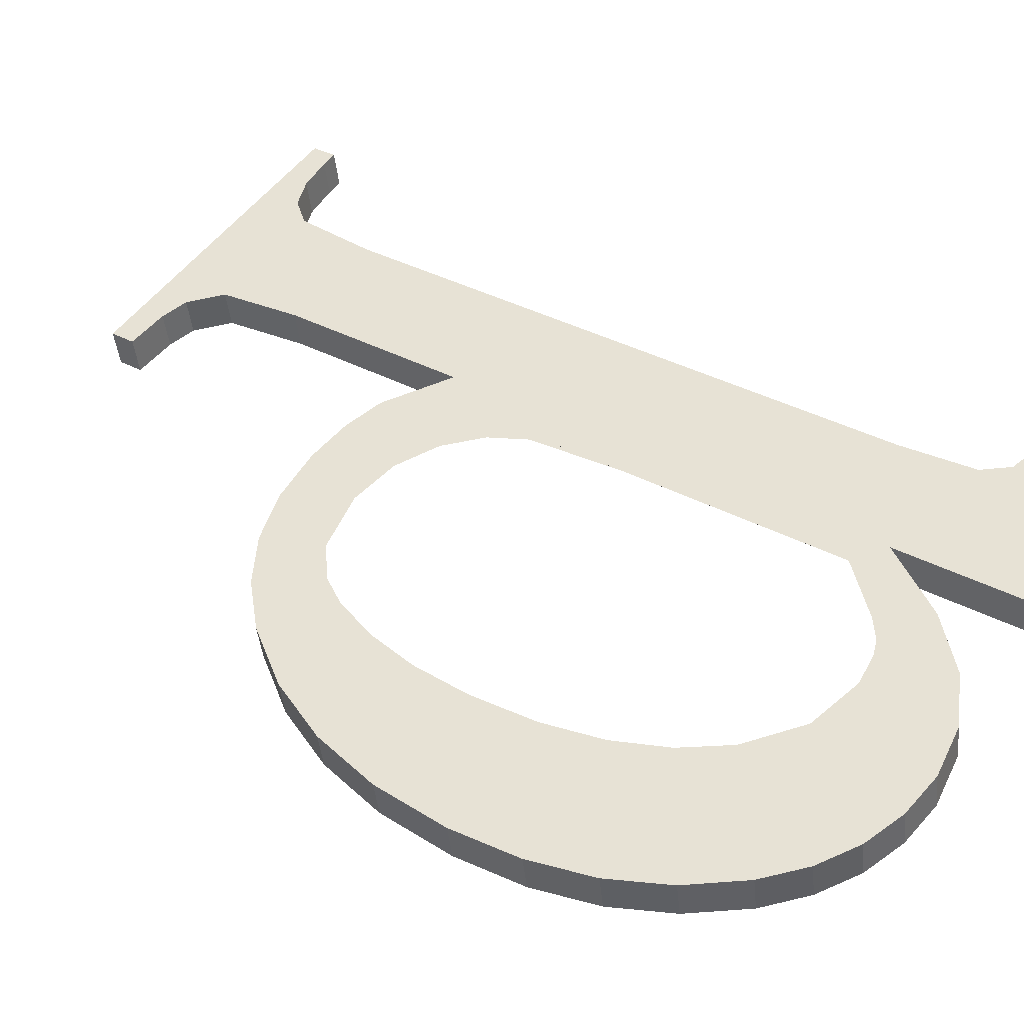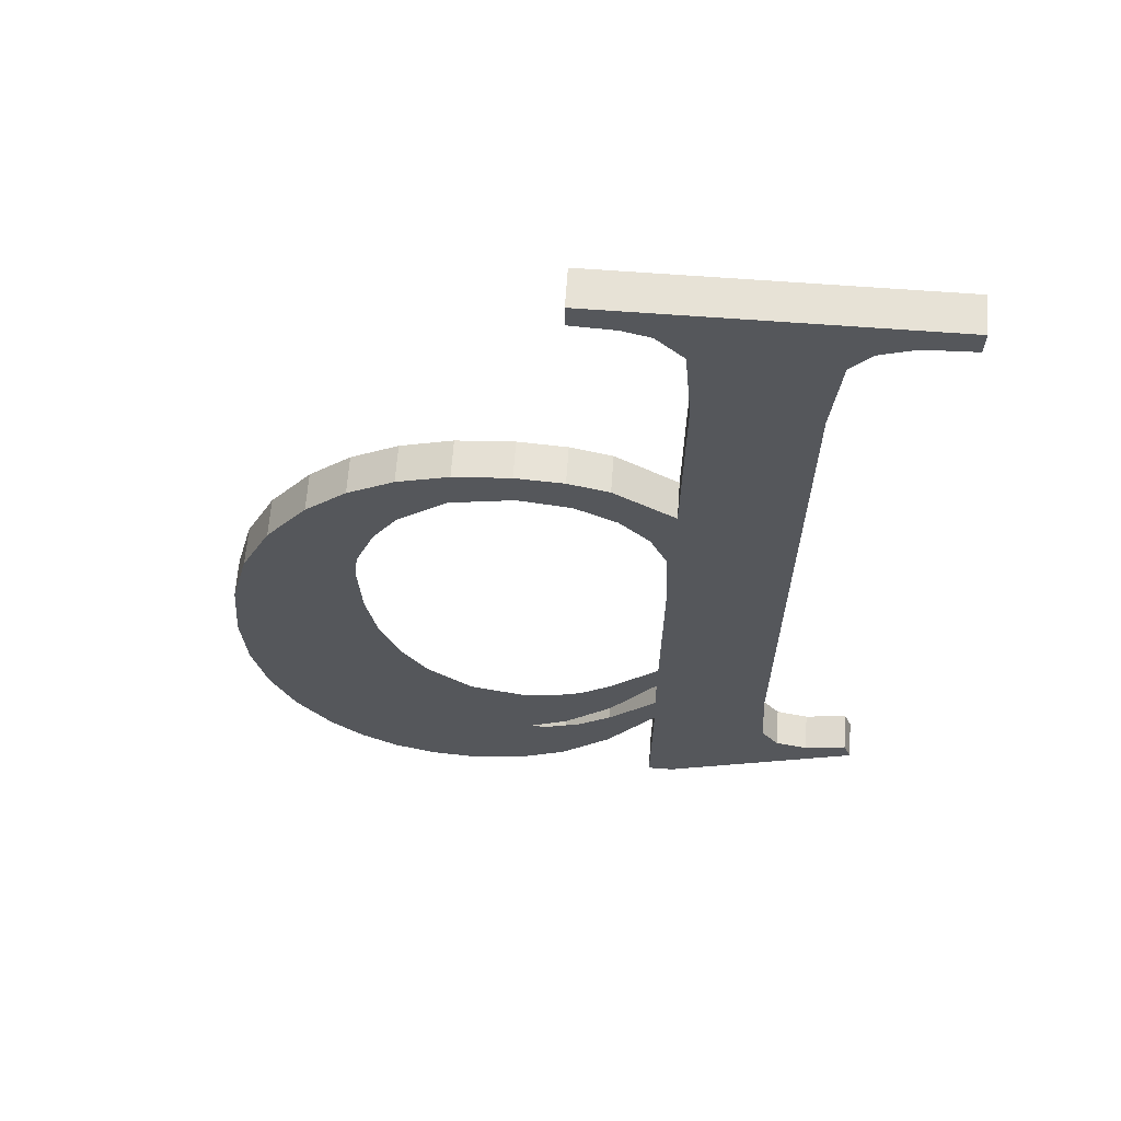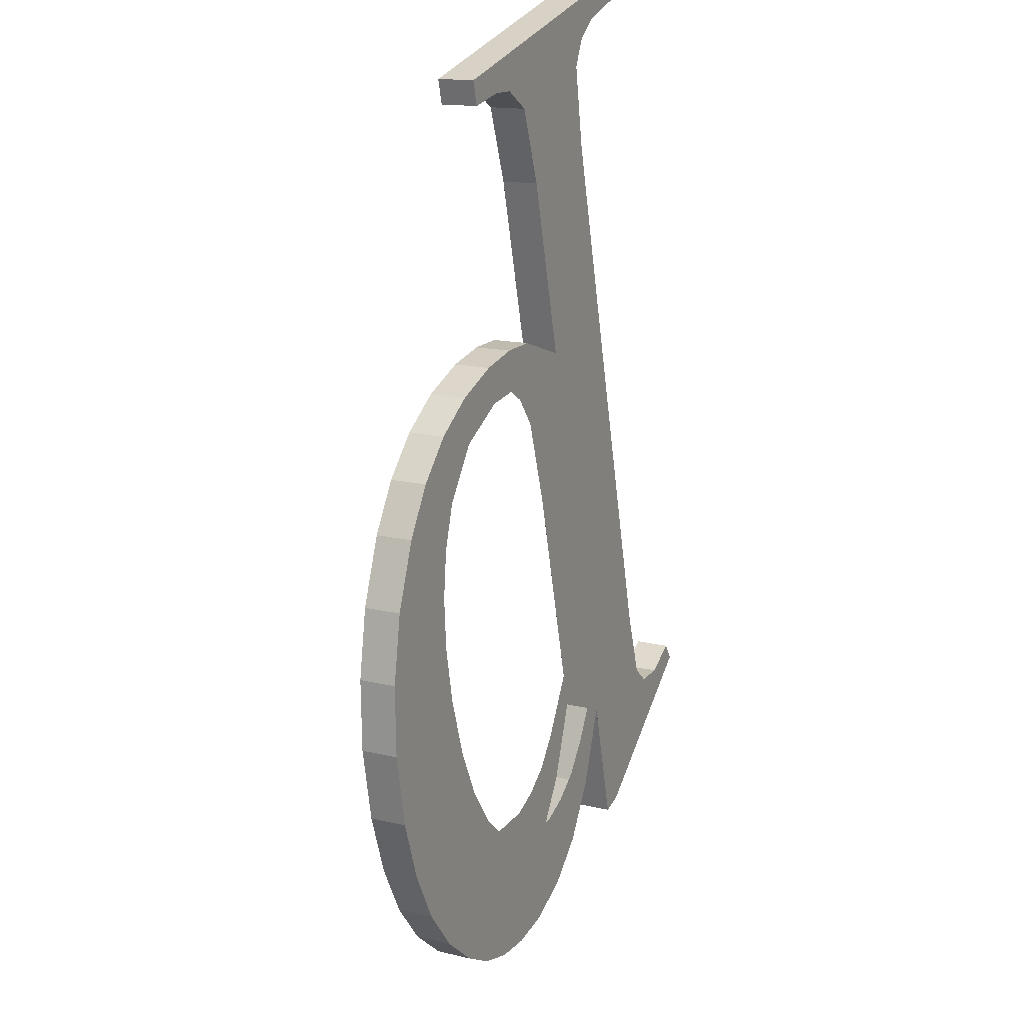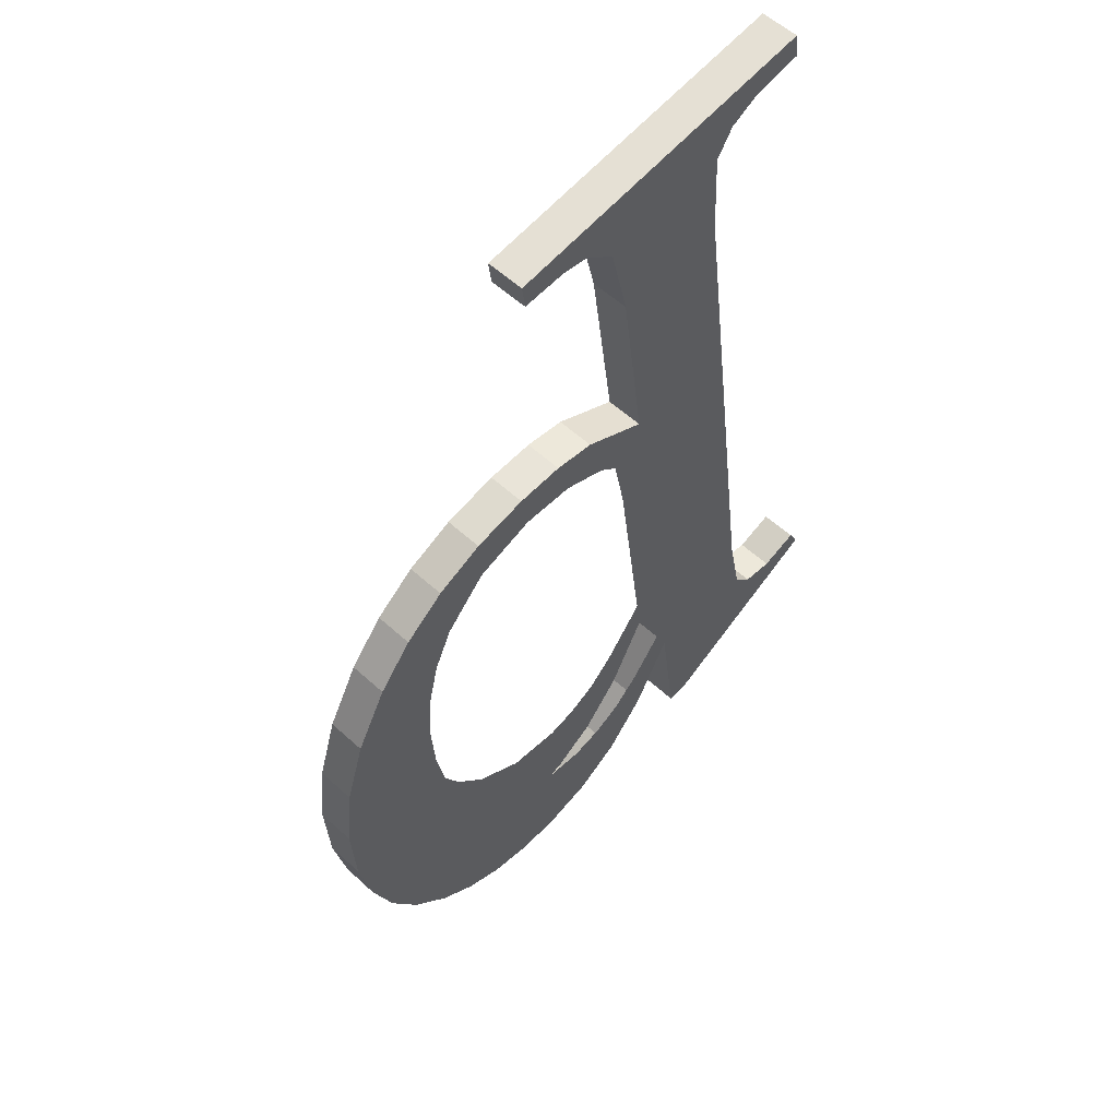
<metadata>
{"format":"obj","ext":"obj","renderer":"f3d","projection":"perspective","resolution":1024,"background":"white","views":[{"elev":49.5,"azim":124.0,"up":"+Y"},{"elev":70.3,"azim":-175.9,"up":"+Z"},{"elev":32.6,"azim":115.0,"up":"+Z"},{"elev":66.7,"azim":133.3,"up":"+Z"}]}
</metadata>
<code>
o #ID827
v -0.7782 0.009189 0.1224
v -0.781 0.009002 0.1239
v -0.7811 0.009043 0.1236
v -0.7803 0.00902 0.1238
v -0.7799 0.009005 0.1239
v -0.7796 0.008959 0.1243
v -0.7795 0.008814 0.1254
v -0.7795 0.007705 0.1343
v -0.7771 0.009047 0.1236
v -0.7778 0.00884 0.1252
v -0.7778 0.008915 0.1246
v -0.7771 0.008932 0.1245
v -0.7763 0.009132 0.1229
v -0.7766 0.008978 0.1241
v -0.7761 0.009001 0.1239
v -0.7756 0.009179 0.1225
v -0.7756 0.009009 0.1239
v -0.7748 0.008984 0.1241
v -0.7748 0.009194 0.1224
v -0.7741 0.009186 0.1225
v -0.774 0.008909 0.1247
v -0.7735 0.00916 0.1227
v -0.7736 0.008829 0.1253
v -0.7733 0.008733 0.1261
v -0.7729 0.009117 0.123
v -0.7732 0.008622 0.127
v -0.7731 0.008495 0.128
v -0.7777 0.008215 0.1302
v -0.7778 0.008055 0.1315
v -0.7778 0.008402 0.1287
v -0.7769 0.007978 0.1321
v -0.7775 0.008145 0.1308
v -0.777 0.008084 0.1312
v -0.7764 0.008042 0.1316
v -0.7763 0.007958 0.1323
v -0.7756 0.008028 0.1317
v -0.7756 0.007951 0.1323
v -0.7747 0.008053 0.1315
v -0.7747 0.007961 0.1322
v -0.774 0.007991 0.132
v -0.7739 0.008128 0.1309
v -0.7733 0.008042 0.1316
v -0.7736 0.0082 0.1303
v -0.7733 0.008285 0.1296
v -0.7731 0.008383 0.1289
v -0.7727 0.008113 0.131
v -0.7724 0.009056 0.1235
v -0.772 0.008219 0.1302
v -0.7719 0.008965 0.1242
v -0.7716 0.008338 0.1292
v -0.7716 0.008861 0.125
v -0.7713 0.00847 0.1282
v -0.7713 0.008745 0.126
v -0.7713 0.008616 0.127
v -0.7809 0.007473 0.1361
v -0.7812 0.007426 0.1365
v -0.7812 0.007473 0.1361
v -0.7762 0.007426 0.1365
v -0.7804 0.007479 0.1361
v -0.7799 0.0075 0.1359
v -0.7796 0.007545 0.1355
v -0.7773 0.007492 0.136
v -0.7777 0.007544 0.1356
v -0.7778 0.007697 0.1343
v -0.7778 0.009189 0.1224
v -0.7769 0.007478 0.1361
v -0.7762 0.007473 0.1361
v -0.7811 0.009601 0.1237
v -0.7782 0.009189 0.1224
v -0.7811 0.009043 0.1236
v -0.7782 0.009747 0.1225
v -0.7782 0.009747 0.1225
v -0.7778 0.009189 0.1224
v -0.7782 0.009189 0.1224
v -0.7778 0.009747 0.1225
v -0.7778 0.009189 0.1224
v -0.7778 0.009473 0.1247
v -0.7778 0.008915 0.1246
v -0.7778 0.009747 0.1225
v -0.7771 0.009605 0.1236
v -0.7778 0.008915 0.1246
v -0.7778 0.009473 0.1247
v -0.7771 0.009047 0.1236
v -0.7771 0.009605 0.1236
v -0.7763 0.009132 0.1229
v -0.7771 0.009047 0.1236
v -0.7763 0.00969 0.123
v -0.7763 0.00969 0.123
v -0.7756 0.009179 0.1225
v -0.7763 0.009132 0.1229
v -0.7756 0.009737 0.1226
v -0.7756 0.009737 0.1226
v -0.7748 0.009194 0.1224
v -0.7756 0.009179 0.1225
v -0.7748 0.009752 0.1225
v -0.7748 0.009752 0.1225
v -0.7741 0.009186 0.1225
v -0.7748 0.009194 0.1224
v -0.7741 0.009744 0.1225
v -0.7741 0.009744 0.1225
v -0.7735 0.00916 0.1227
v -0.7741 0.009186 0.1225
v -0.7735 0.009718 0.1227
v -0.7735 0.009718 0.1227
v -0.7729 0.009117 0.123
v -0.7735 0.00916 0.1227
v -0.7729 0.009674 0.1231
v -0.7729 0.009674 0.1231
v -0.7724 0.009056 0.1235
v -0.7729 0.009117 0.123
v -0.7724 0.009614 0.1236
v -0.7724 0.009056 0.1235
v -0.7719 0.009523 0.1243
v -0.7719 0.008965 0.1242
v -0.7724 0.009614 0.1236
v -0.7719 0.008965 0.1242
v -0.7716 0.009419 0.1251
v -0.7716 0.008861 0.125
v -0.7719 0.009523 0.1243
v -0.7716 0.008861 0.125
v -0.7713 0.009303 0.126
v -0.7713 0.008745 0.126
v -0.7716 0.009419 0.1251
v -0.7713 0.008745 0.126
v -0.7713 0.009173 0.1271
v -0.7713 0.008616 0.127
v -0.7713 0.009303 0.126
v -0.7713 0.008616 0.127
v -0.7713 0.009028 0.1282
v -0.7713 0.00847 0.1282
v -0.7713 0.009173 0.1271
v -0.7713 0.00847 0.1282
v -0.7716 0.008896 0.1293
v -0.7716 0.008338 0.1292
v -0.7713 0.009028 0.1282
v -0.7716 0.008338 0.1292
v -0.772 0.008777 0.1302
v -0.772 0.008219 0.1302
v -0.7716 0.008896 0.1293
v -0.772 0.008219 0.1302
v -0.7727 0.008671 0.1311
v -0.7727 0.008113 0.131
v -0.772 0.008777 0.1302
v -0.7727 0.008671 0.1311
v -0.7733 0.008042 0.1316
v -0.7727 0.008113 0.131
v -0.7733 0.0086 0.1316
v -0.7733 0.0086 0.1316
v -0.774 0.007991 0.132
v -0.7733 0.008042 0.1316
v -0.774 0.008549 0.1321
v -0.774 0.008549 0.1321
v -0.7747 0.007961 0.1322
v -0.774 0.007991 0.132
v -0.7747 0.008519 0.1323
v -0.7747 0.008519 0.1323
v -0.7756 0.007951 0.1323
v -0.7747 0.007961 0.1322
v -0.7756 0.008509 0.1324
v -0.7756 0.008509 0.1324
v -0.7763 0.007958 0.1323
v -0.7756 0.007951 0.1323
v -0.7763 0.008515 0.1323
v -0.7763 0.008515 0.1323
v -0.7769 0.007978 0.1321
v -0.7763 0.007958 0.1323
v -0.7769 0.008535 0.1322
v -0.7769 0.008535 0.1322
v -0.7778 0.008055 0.1315
v -0.7769 0.007978 0.1321
v -0.7778 0.008612 0.1316
v -0.7778 0.008055 0.1315
v -0.7778 0.008255 0.1344
v -0.7778 0.007697 0.1343
v -0.7778 0.008612 0.1316
v -0.7778 0.007697 0.1343
v -0.7777 0.008102 0.1356
v -0.7777 0.007544 0.1356
v -0.7778 0.008255 0.1344
v -0.7777 0.007544 0.1356
v -0.7773 0.00805 0.136
v -0.7773 0.007492 0.136
v -0.7777 0.008102 0.1356
v -0.7773 0.00805 0.136
v -0.7769 0.007478 0.1361
v -0.7773 0.007492 0.136
v -0.7769 0.008036 0.1361
v -0.7769 0.008036 0.1361
v -0.7762 0.007473 0.1361
v -0.7769 0.007478 0.1361
v -0.7762 0.008031 0.1362
v -0.7762 0.007473 0.1361
v -0.7762 0.007984 0.1366
v -0.7762 0.007426 0.1365
v -0.7762 0.008031 0.1362
v -0.7762 0.007984 0.1366
v -0.7812 0.007426 0.1365
v -0.7762 0.007426 0.1365
v -0.7812 0.007984 0.1366
v -0.7812 0.008031 0.1362
v -0.7812 0.007426 0.1365
v -0.7812 0.007984 0.1366
v -0.7812 0.007473 0.1361
v -0.7812 0.008031 0.1362
v -0.7809 0.007473 0.1361
v -0.7812 0.007473 0.1361
v -0.7809 0.008031 0.1362
v -0.7809 0.008031 0.1362
v -0.7804 0.007479 0.1361
v -0.7809 0.007473 0.1361
v -0.7804 0.008037 0.1361
v -0.7804 0.008037 0.1361
v -0.7799 0.0075 0.1359
v -0.7804 0.007479 0.1361
v -0.7799 0.008058 0.136
v -0.7796 0.008103 0.1356
v -0.7799 0.0075 0.1359
v -0.7799 0.008058 0.136
v -0.7796 0.007545 0.1355
v -0.7795 0.008263 0.1343
v -0.7796 0.007545 0.1355
v -0.7796 0.008103 0.1356
v -0.7795 0.007705 0.1343
v -0.7795 0.009372 0.1255
v -0.7795 0.007705 0.1343
v -0.7795 0.008263 0.1343
v -0.7795 0.008814 0.1254
v -0.7796 0.009517 0.1243
v -0.7795 0.008814 0.1254
v -0.7795 0.009372 0.1255
v -0.7796 0.008959 0.1243
v -0.7799 0.009563 0.124
v -0.7796 0.008959 0.1243
v -0.7796 0.009517 0.1243
v -0.7799 0.009005 0.1239
v -0.7799 0.009563 0.124
v -0.7803 0.00902 0.1238
v -0.7799 0.009005 0.1239
v -0.7803 0.009578 0.1239
v -0.7803 0.009578 0.1239
v -0.781 0.009002 0.1239
v -0.7803 0.00902 0.1238
v -0.781 0.00956 0.124
v -0.7811 0.009601 0.1237
v -0.781 0.009002 0.1239
v -0.781 0.00956 0.124
v -0.7811 0.009043 0.1236
v -0.781 0.00956 0.124
v -0.7782 0.009747 0.1225
v -0.7811 0.009601 0.1237
v -0.7803 0.009578 0.1239
v -0.7799 0.009563 0.124
v -0.7796 0.009517 0.1243
v -0.7795 0.009372 0.1255
v -0.7762 0.007984 0.1366
v -0.7812 0.008031 0.1362
v -0.7812 0.007984 0.1366
v -0.7809 0.008031 0.1362
v -0.7804 0.008037 0.1361
v -0.7799 0.008058 0.136
v -0.7796 0.008103 0.1356
v -0.7773 0.00805 0.136
v -0.7795 0.008263 0.1343
v -0.7777 0.008102 0.1356
v -0.7778 0.008255 0.1344
v -0.7769 0.008036 0.1361
v -0.7762 0.008031 0.1362
v -0.7778 0.008612 0.1316
v -0.7777 0.008772 0.1303
v -0.7778 0.008959 0.1288
v -0.7769 0.008535 0.1322
v -0.7775 0.008703 0.1308
v -0.777 0.008642 0.1313
v -0.7764 0.0086 0.1317
v -0.7763 0.008515 0.1323
v -0.7756 0.008585 0.1318
v -0.7756 0.008509 0.1324
v -0.7747 0.00861 0.1316
v -0.7747 0.008519 0.1323
v -0.774 0.008549 0.1321
v -0.7739 0.008685 0.131
v -0.7733 0.0086 0.1316
v -0.7736 0.008757 0.1304
v -0.7733 0.008843 0.1297
v -0.7731 0.008941 0.1289
v -0.7727 0.008671 0.1311
v -0.7731 0.009053 0.128
v -0.7729 0.009674 0.1231
v -0.7724 0.009614 0.1236
v -0.772 0.008777 0.1302
v -0.7719 0.009523 0.1243
v -0.7716 0.008896 0.1293
v -0.7716 0.009419 0.1251
v -0.7713 0.009028 0.1282
v -0.7713 0.009303 0.126
v -0.7713 0.009173 0.1271
v -0.7771 0.00949 0.1246
v -0.7778 0.009473 0.1247
v -0.7778 0.009397 0.1253
v -0.7771 0.009605 0.1236
v -0.7763 0.00969 0.123
v -0.7766 0.009536 0.1242
v -0.7761 0.009559 0.124
v -0.7756 0.009737 0.1226
v -0.7756 0.009566 0.1239
v -0.7748 0.009541 0.1241
v -0.7748 0.009752 0.1225
v -0.7741 0.009744 0.1225
v -0.774 0.009467 0.1247
v -0.7735 0.009718 0.1227
v -0.7736 0.009386 0.1254
v -0.7733 0.009291 0.1261
v -0.7732 0.00918 0.127
v -0.7778 0.009747 0.1225
f 1 2 3
f 3 2 1
f 2 1 4
f 4 1 2
f 4 1 5
f 5 1 4
f 5 1 6
f 6 1 5
f 6 1 7
f 7 1 6
f 7 1 8
f 8 1 7
f 9 10 11
f 11 10 9
f 10 9 12
f 12 9 10
f 12 9 13
f 13 9 12
f 12 13 14
f 14 13 12
f 14 13 15
f 15 13 14
f 15 13 16
f 16 13 15
f 15 16 17
f 17 16 15
f 17 16 18
f 18 16 17
f 18 16 19
f 19 16 18
f 18 19 20
f 20 19 18
f 18 20 21
f 21 20 18
f 21 20 22
f 22 20 21
f 21 22 23
f 23 22 21
f 23 22 24
f 24 22 23
f 24 22 25
f 25 22 24
f 24 25 26
f 26 25 24
f 26 25 27
f 27 25 26
f 28 29 30
f 30 29 28
f 29 28 31
f 31 28 29
f 31 28 32
f 32 28 31
f 31 32 33
f 33 32 31
f 31 33 34
f 34 33 31
f 31 34 35
f 35 34 31
f 35 34 36
f 36 34 35
f 35 36 37
f 37 36 35
f 37 36 38
f 38 36 37
f 37 38 39
f 39 38 37
f 39 38 40
f 40 38 39
f 40 38 41
f 41 38 40
f 40 41 42
f 42 41 40
f 42 41 43
f 43 41 42
f 42 43 44
f 44 43 42
f 42 44 45
f 45 44 42
f 42 45 46
f 46 45 42
f 46 45 27
f 27 45 46
f 46 27 25
f 25 27 46
f 46 25 47
f 47 25 46
f 46 47 48
f 48 47 46
f 48 47 49
f 49 47 48
f 48 49 50
f 50 49 48
f 50 49 51
f 51 49 50
f 50 51 52
f 52 51 50
f 52 51 53
f 53 51 52
f 52 53 54
f 54 53 52
f 55 56 57
f 57 56 55
f 56 55 58
f 58 55 56
f 58 55 59
f 59 55 58
f 58 59 60
f 60 59 58
f 58 60 61
f 61 60 58
f 58 61 62
f 62 61 58
f 62 61 8
f 8 61 62
f 62 8 63
f 63 8 62
f 63 8 64
f 64 8 63
f 64 8 1
f 1 8 64
f 64 1 65
f 65 1 64
f 64 65 11
f 11 65 64
f 64 11 10
f 10 11 64
f 64 10 30
f 30 10 64
f 64 30 29
f 29 30 64
f 58 62 66
f 66 62 58
f 58 66 67
f 67 66 58
f 68 69 70
f 70 69 68
f 69 68 71
f 71 68 69
f 72 73 74
f 74 73 72
f 73 72 75
f 75 72 73
f 76 77 78
f 78 77 76
f 77 76 79
f 79 76 77
f 80 81 82
f 82 81 80
f 81 80 83
f 83 80 81
f 84 85 86
f 86 85 84
f 85 84 87
f 87 84 85
f 88 89 90
f 90 89 88
f 89 88 91
f 91 88 89
f 92 93 94
f 94 93 92
f 93 92 95
f 95 92 93
f 96 97 98
f 98 97 96
f 97 96 99
f 99 96 97
f 100 101 102
f 102 101 100
f 101 100 103
f 103 100 101
f 104 105 106
f 106 105 104
f 105 104 107
f 107 104 105
f 108 109 110
f 110 109 108
f 109 108 111
f 111 108 109
f 112 113 114
f 114 113 112
f 113 112 115
f 115 112 113
f 116 117 118
f 118 117 116
f 117 116 119
f 119 116 117
f 120 121 122
f 122 121 120
f 121 120 123
f 123 120 121
f 124 125 126
f 126 125 124
f 125 124 127
f 127 124 125
f 128 129 130
f 130 129 128
f 129 128 131
f 131 128 129
f 132 133 134
f 134 133 132
f 133 132 135
f 135 132 133
f 136 137 138
f 138 137 136
f 137 136 139
f 139 136 137
f 140 141 142
f 142 141 140
f 141 140 143
f 143 140 141
f 144 145 146
f 146 145 144
f 145 144 147
f 147 144 145
f 148 149 150
f 150 149 148
f 149 148 151
f 151 148 149
f 152 153 154
f 154 153 152
f 153 152 155
f 155 152 153
f 156 157 158
f 158 157 156
f 157 156 159
f 159 156 157
f 160 161 162
f 162 161 160
f 161 160 163
f 163 160 161
f 164 165 166
f 166 165 164
f 165 164 167
f 167 164 165
f 168 169 170
f 170 169 168
f 169 168 171
f 171 168 169
f 172 173 174
f 174 173 172
f 173 172 175
f 175 172 173
f 176 177 178
f 178 177 176
f 177 176 179
f 179 176 177
f 180 181 182
f 182 181 180
f 181 180 183
f 183 180 181
f 184 185 186
f 186 185 184
f 185 184 187
f 187 184 185
f 188 189 190
f 190 189 188
f 189 188 191
f 191 188 189
f 192 193 194
f 194 193 192
f 193 192 195
f 195 192 193
f 196 197 198
f 198 197 196
f 197 196 199
f 199 196 197
f 200 201 202
f 202 201 200
f 201 200 203
f 203 200 201
f 204 205 206
f 206 205 204
f 205 204 207
f 207 204 205
f 208 209 210
f 210 209 208
f 209 208 211
f 211 208 209
f 212 213 214
f 214 213 212
f 213 212 215
f 215 212 213
f 216 217 218
f 218 217 216
f 217 216 219
f 219 216 217
f 220 221 222
f 222 221 220
f 221 220 223
f 223 220 221
f 224 225 226
f 226 225 224
f 225 224 227
f 227 224 225
f 228 229 230
f 230 229 228
f 229 228 231
f 231 228 229
f 232 233 234
f 234 233 232
f 233 232 235
f 235 232 233
f 236 237 238
f 238 237 236
f 237 236 239
f 239 236 237
f 240 241 242
f 242 241 240
f 241 240 243
f 243 240 241
f 244 245 246
f 246 245 244
f 245 244 247
f 247 244 245
f 248 249 250
f 250 249 248
f 249 248 251
f 251 248 249
f 249 251 252
f 252 251 249
f 249 252 253
f 253 252 249
f 249 253 254
f 254 253 249
f 255 256 257
f 257 256 255
f 256 255 258
f 258 255 256
f 258 255 259
f 259 255 258
f 259 255 260
f 260 255 259
f 260 255 261
f 261 255 260
f 261 255 262
f 262 255 261
f 261 262 263
f 263 262 261
f 263 262 264
f 264 262 263
f 263 264 254
f 254 264 263
f 254 264 265
f 265 264 254
f 254 265 249
f 249 265 254
f 262 255 266
f 266 255 262
f 266 255 267
f 267 255 266
f 268 269 270
f 270 269 268
f 269 268 271
f 271 268 269
f 269 271 272
f 272 271 269
f 272 271 273
f 273 271 272
f 273 271 274
f 274 271 273
f 274 271 275
f 275 271 274
f 274 275 276
f 276 275 274
f 276 275 277
f 277 275 276
f 276 277 278
f 278 277 276
f 278 277 279
f 279 277 278
f 278 279 280
f 280 279 278
f 278 280 281
f 281 280 278
f 281 280 282
f 282 280 281
f 281 282 283
f 283 282 281
f 283 282 284
f 284 282 283
f 284 282 285
f 285 282 284
f 285 282 286
f 286 282 285
f 285 286 287
f 287 286 285
f 287 286 288
f 288 286 287
f 288 286 289
f 289 286 288
f 289 286 290
f 290 286 289
f 289 290 291
f 291 290 289
f 291 290 292
f 292 290 291
f 291 292 293
f 293 292 291
f 293 292 294
f 294 292 293
f 293 294 295
f 295 294 293
f 295 294 296
f 296 294 295
f 297 298 299
f 299 298 297
f 298 297 300
f 300 297 298
f 300 297 301
f 301 297 300
f 301 297 302
f 302 297 301
f 301 302 303
f 303 302 301
f 301 303 304
f 304 303 301
f 304 303 305
f 305 303 304
f 304 305 306
f 306 305 304
f 304 306 307
f 307 306 304
f 307 306 308
f 308 306 307
f 308 306 309
f 309 306 308
f 308 309 310
f 310 309 308
f 310 309 311
f 311 309 310
f 310 311 312
f 312 311 310
f 310 312 288
f 288 312 310
f 288 312 313
f 313 312 288
f 288 313 287
f 287 313 288
f 265 314 249
f 249 314 265
f 314 265 268
f 268 265 314
f 314 268 270
f 270 268 314
f 314 270 299
f 299 270 314
f 314 299 298
f 298 299 314

</code>
